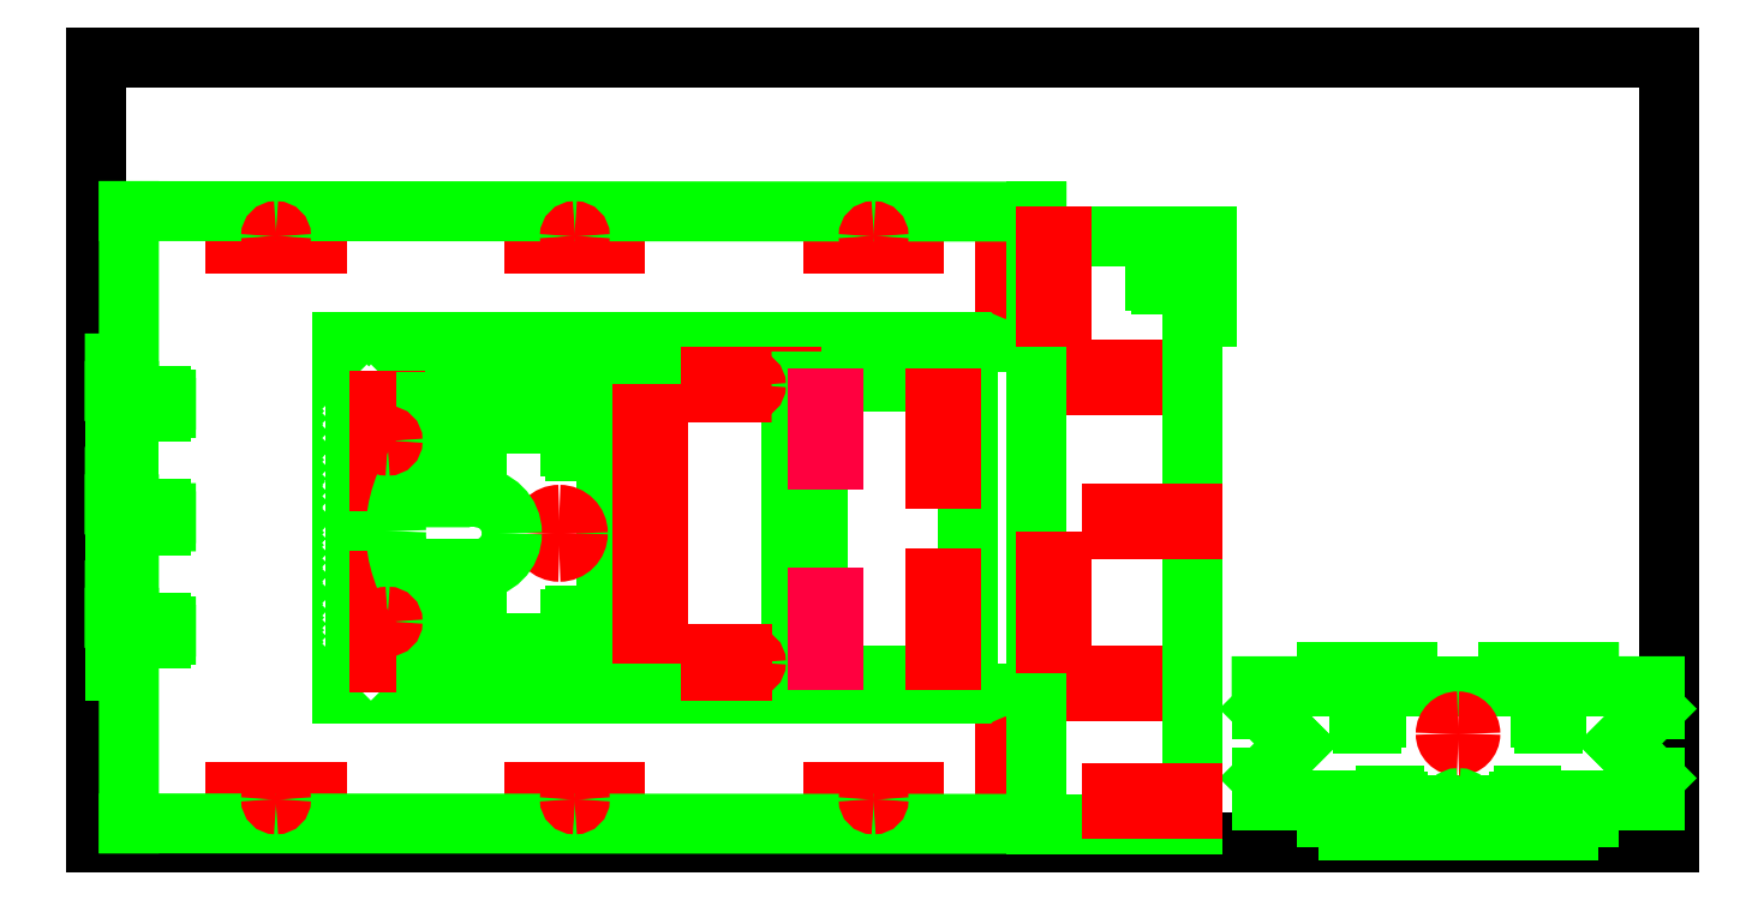
<metadata>
{"format":"dxf","ext":"dxf","renderer":"ezdxf+matplotlib","layout":"modelspace","background":"white","min_lineweight":24,"dpi":150}
</metadata>
<code>
0
SECTION
2
ENTITIES
0
INSERT
8
0
2
BORDER
10
-12
20
6
30
0
0
INSERT
8
CUT_SHEET_3
2
z_cart_plus
10
-11.51
20
-5.705
30
0
50
90
0
INSERT
8
CUT_SHEET_3
2
z_cart_more
10
5.787
20
-5.359
30
0
50
90
0
INSERT
8
CUT_SHEET_3
2
z_cart_slide
10
4.732
20
-5.723
30
0
50
180
0
ENDSEC
0
EOF

</code>
